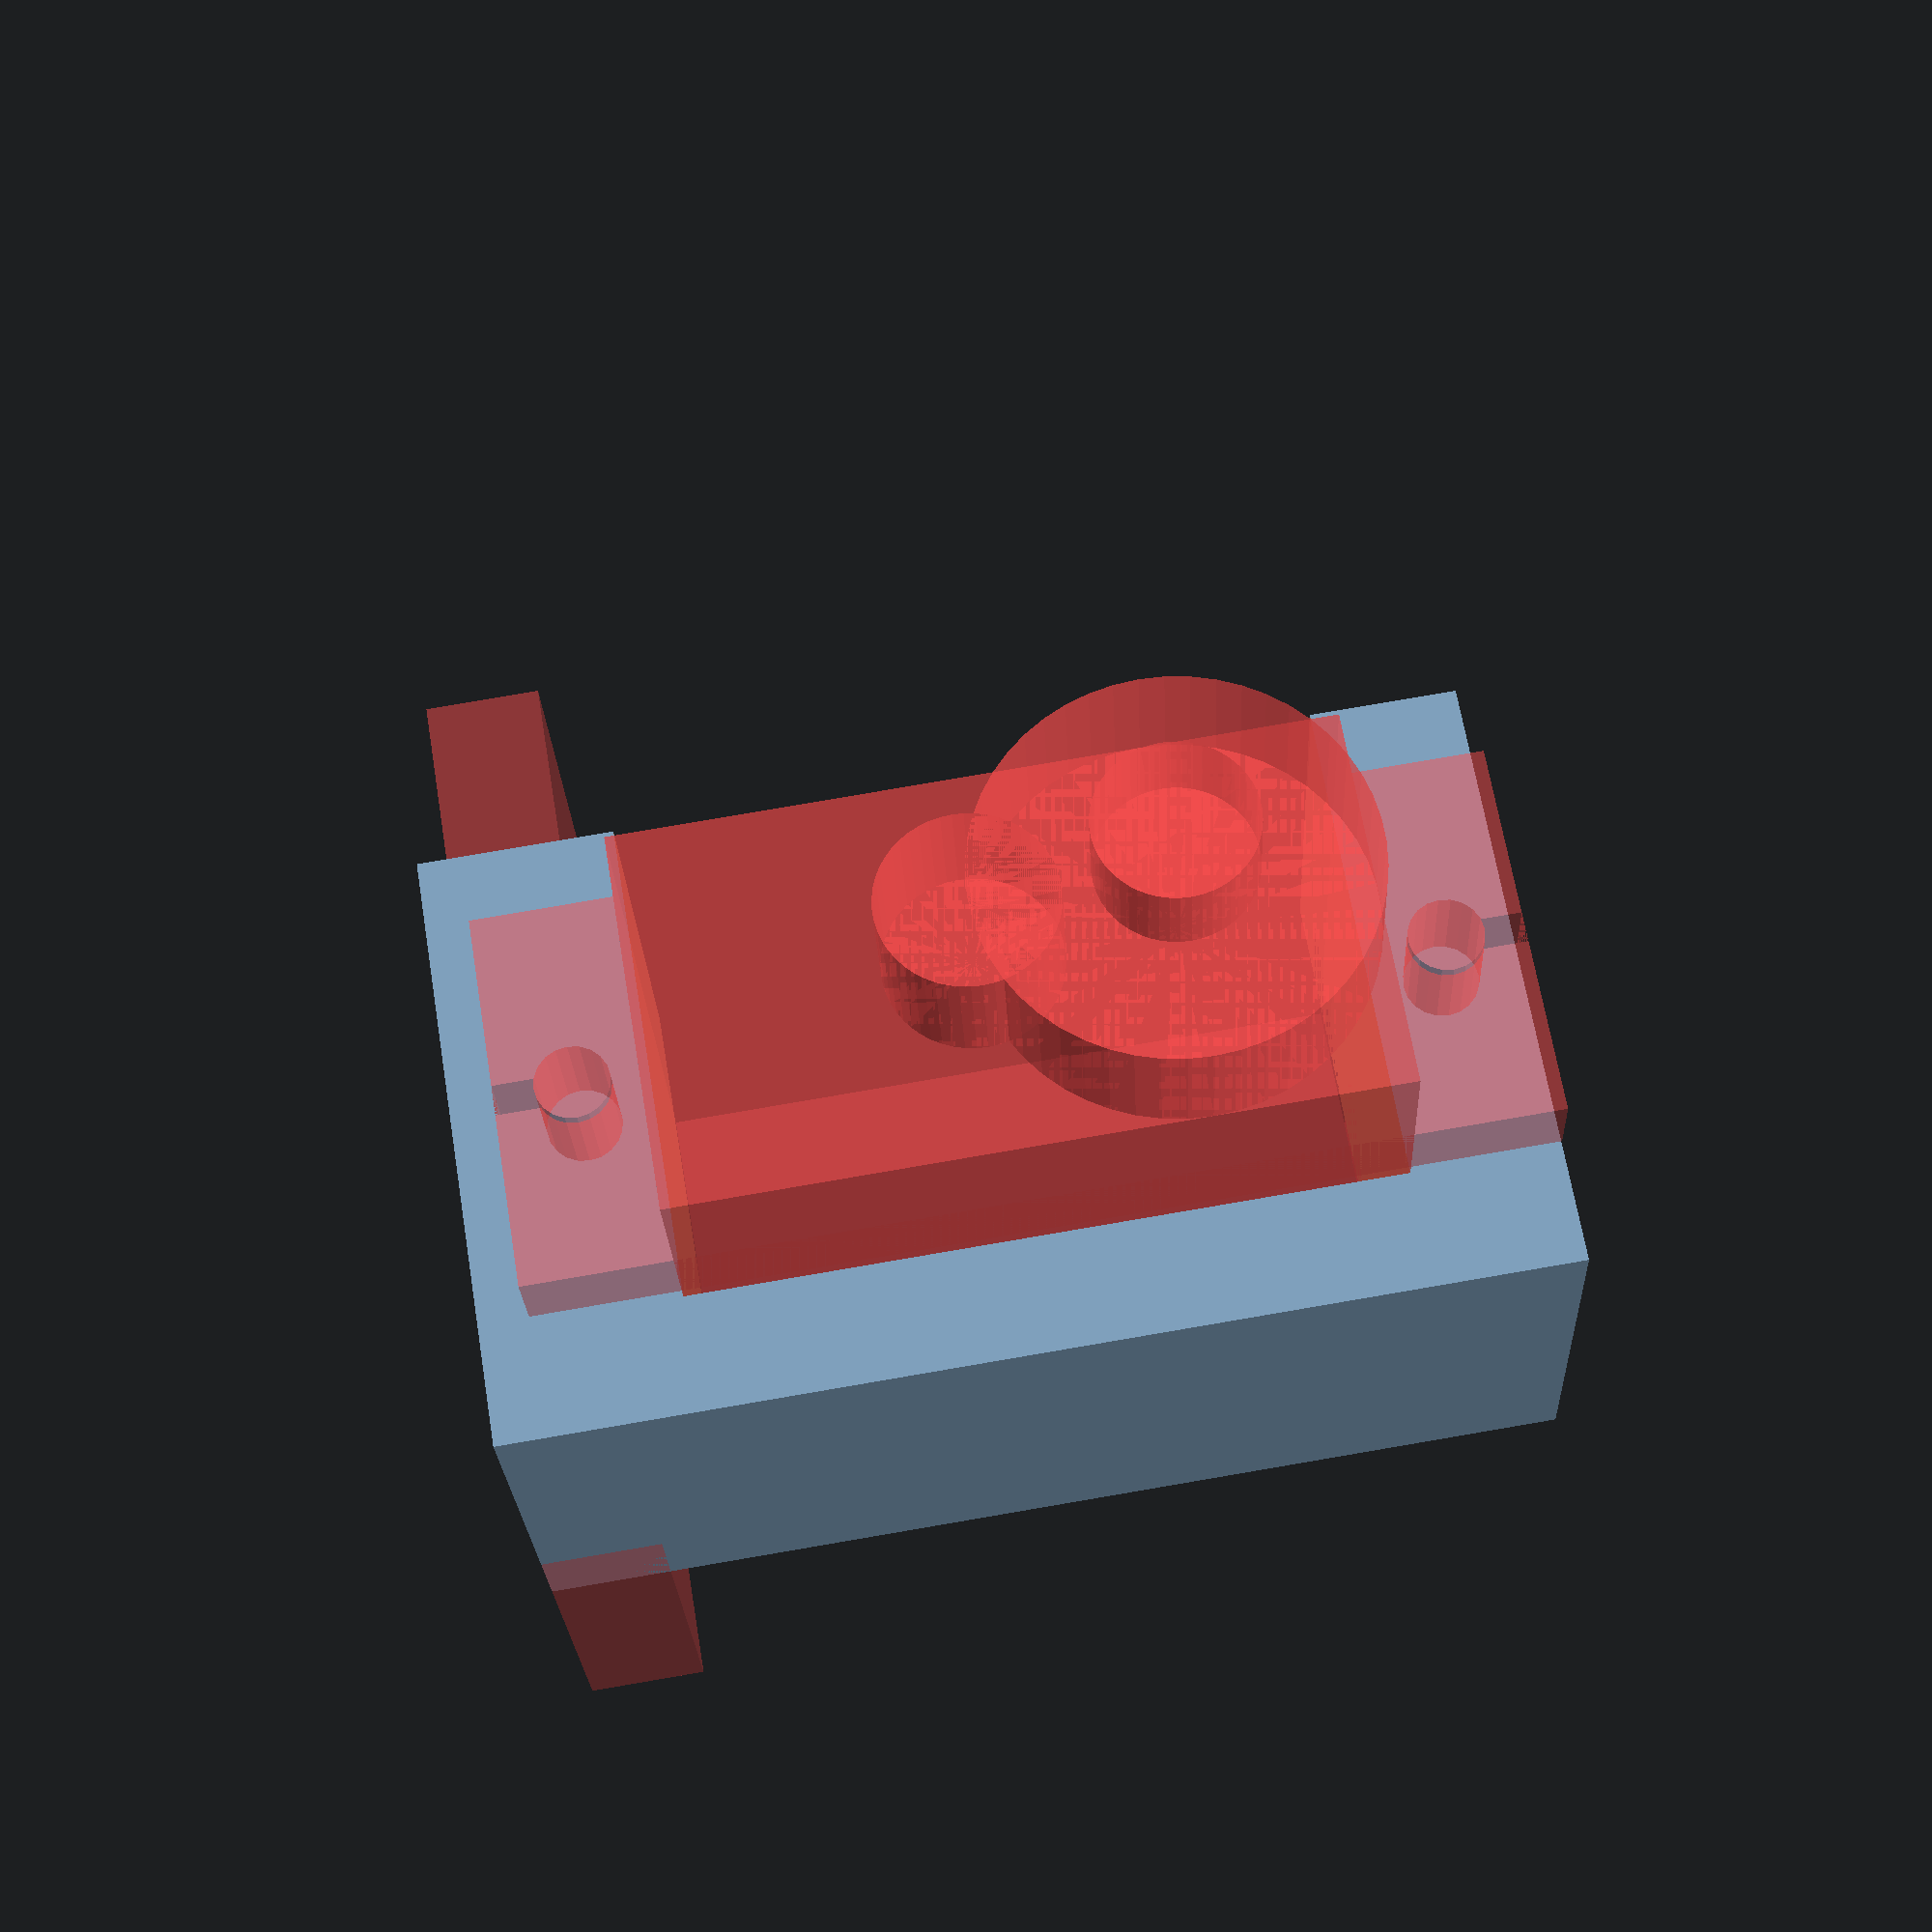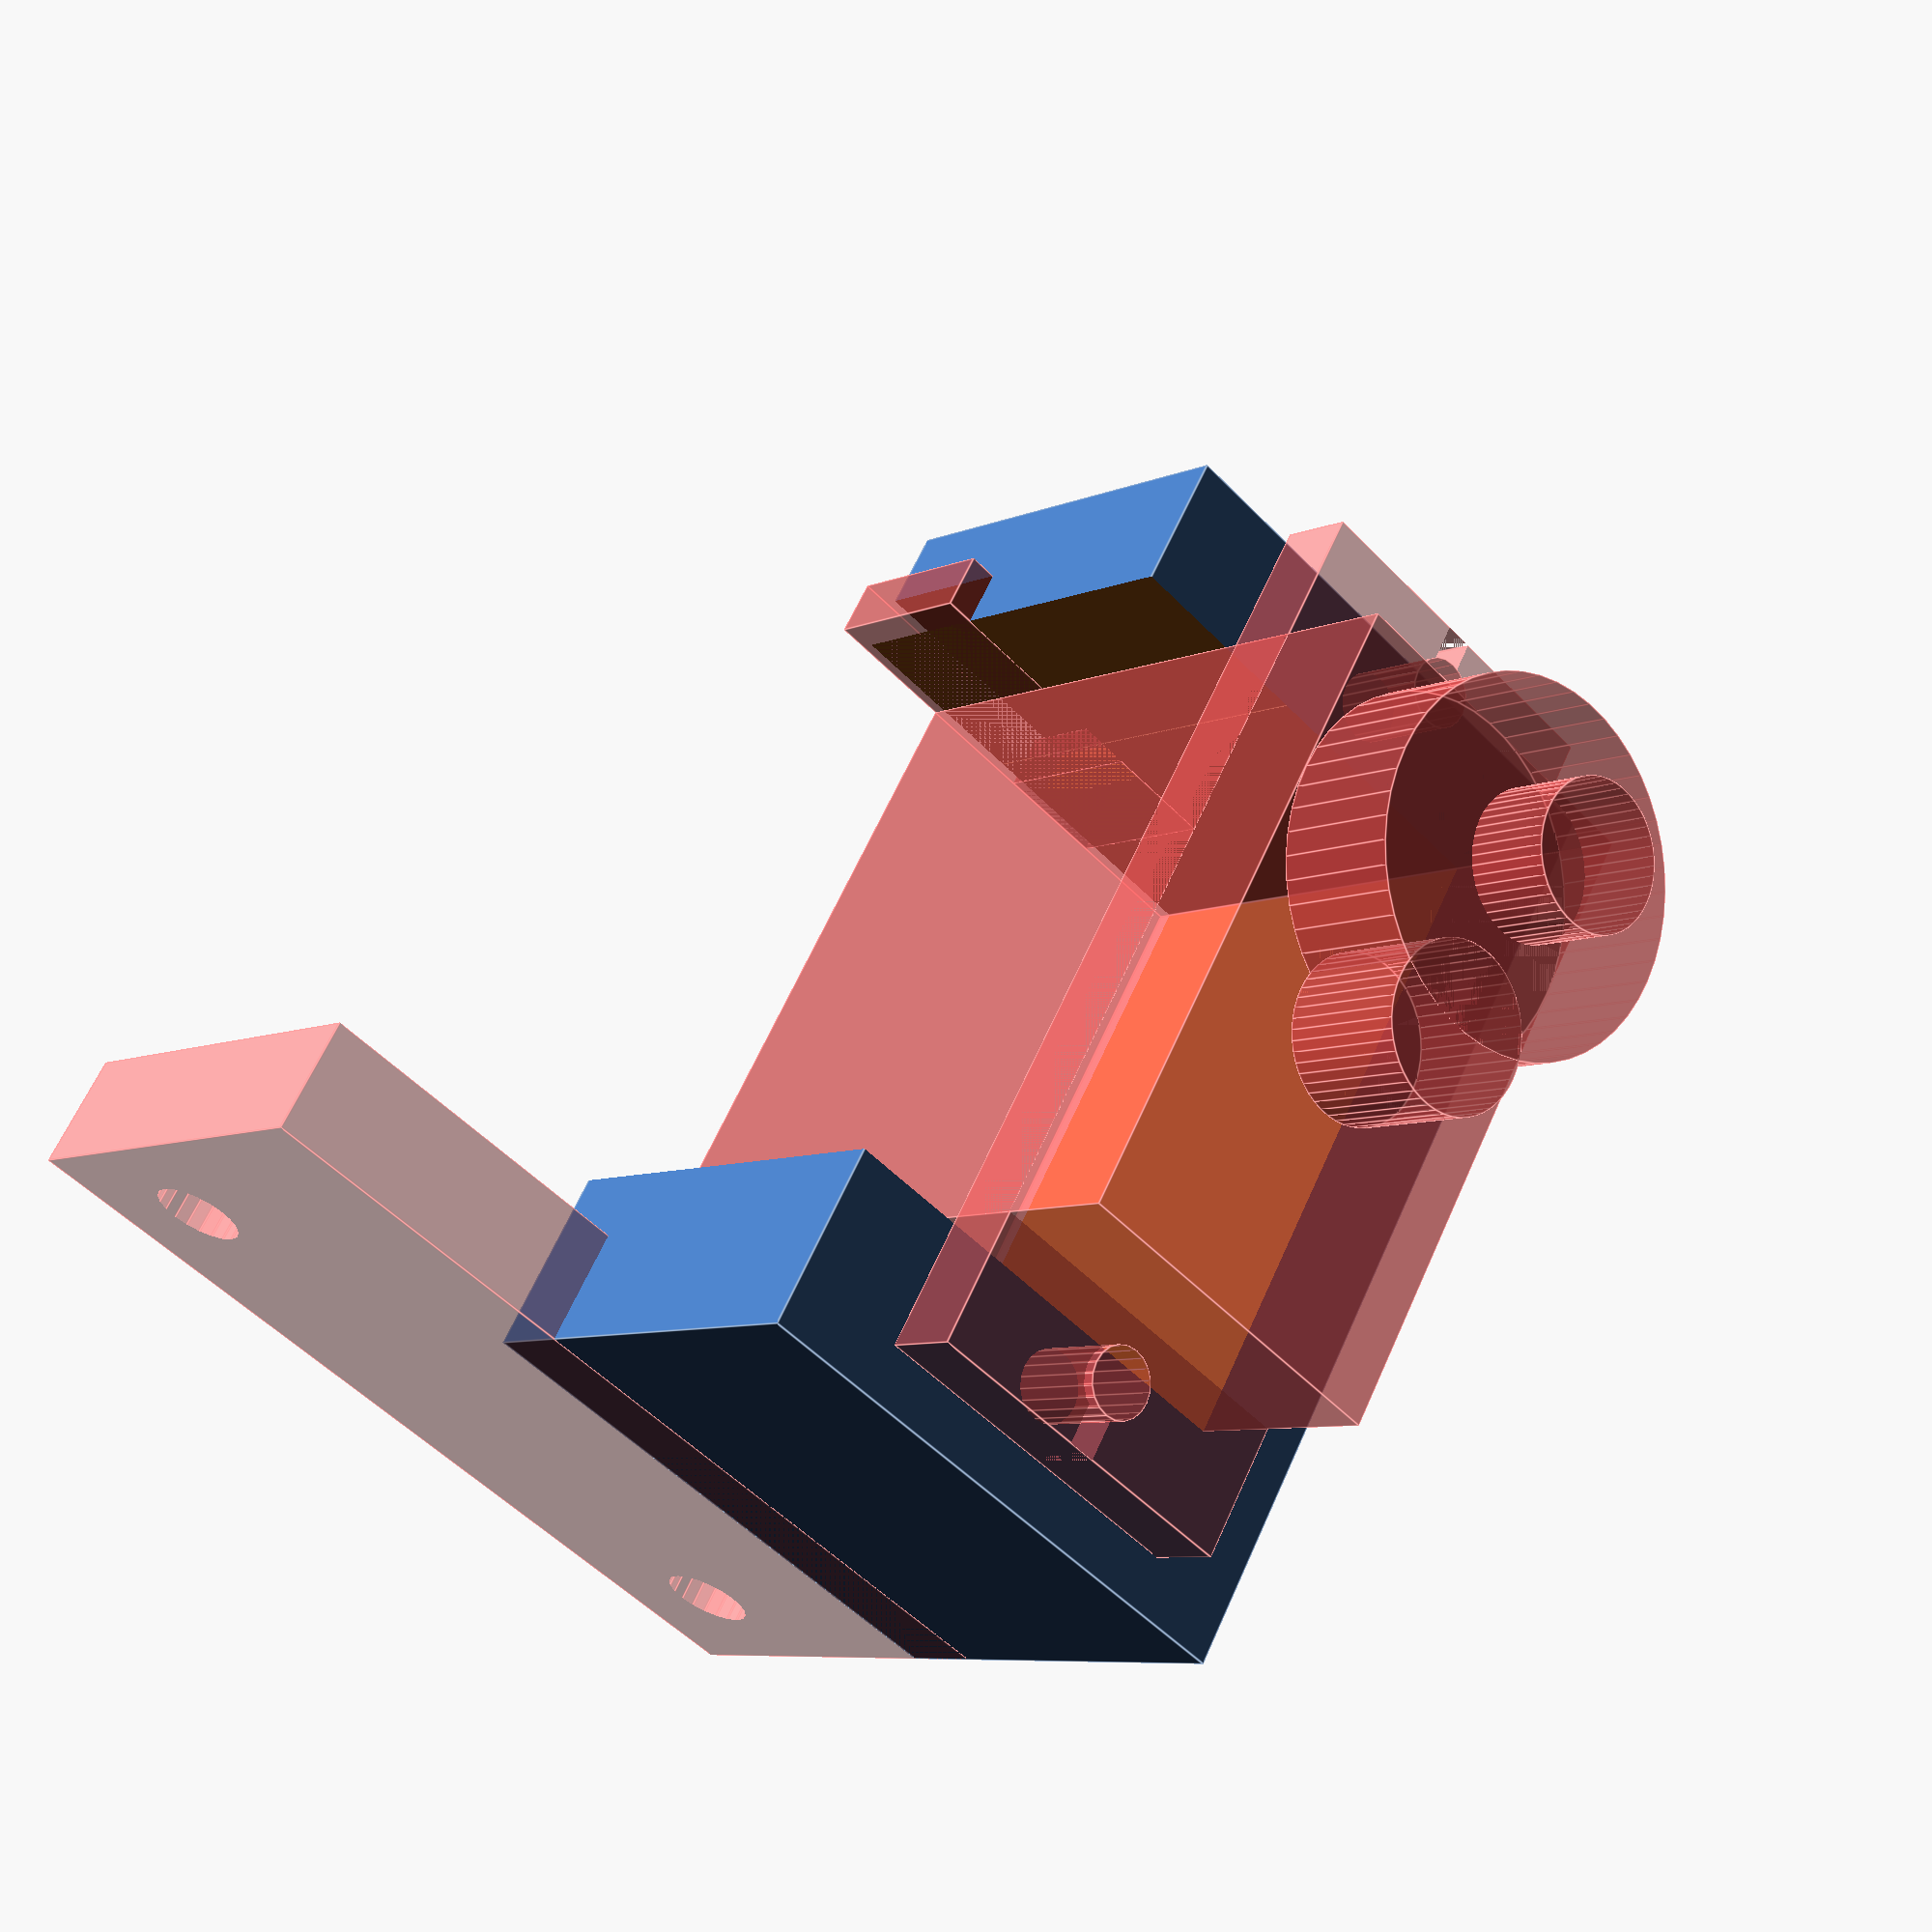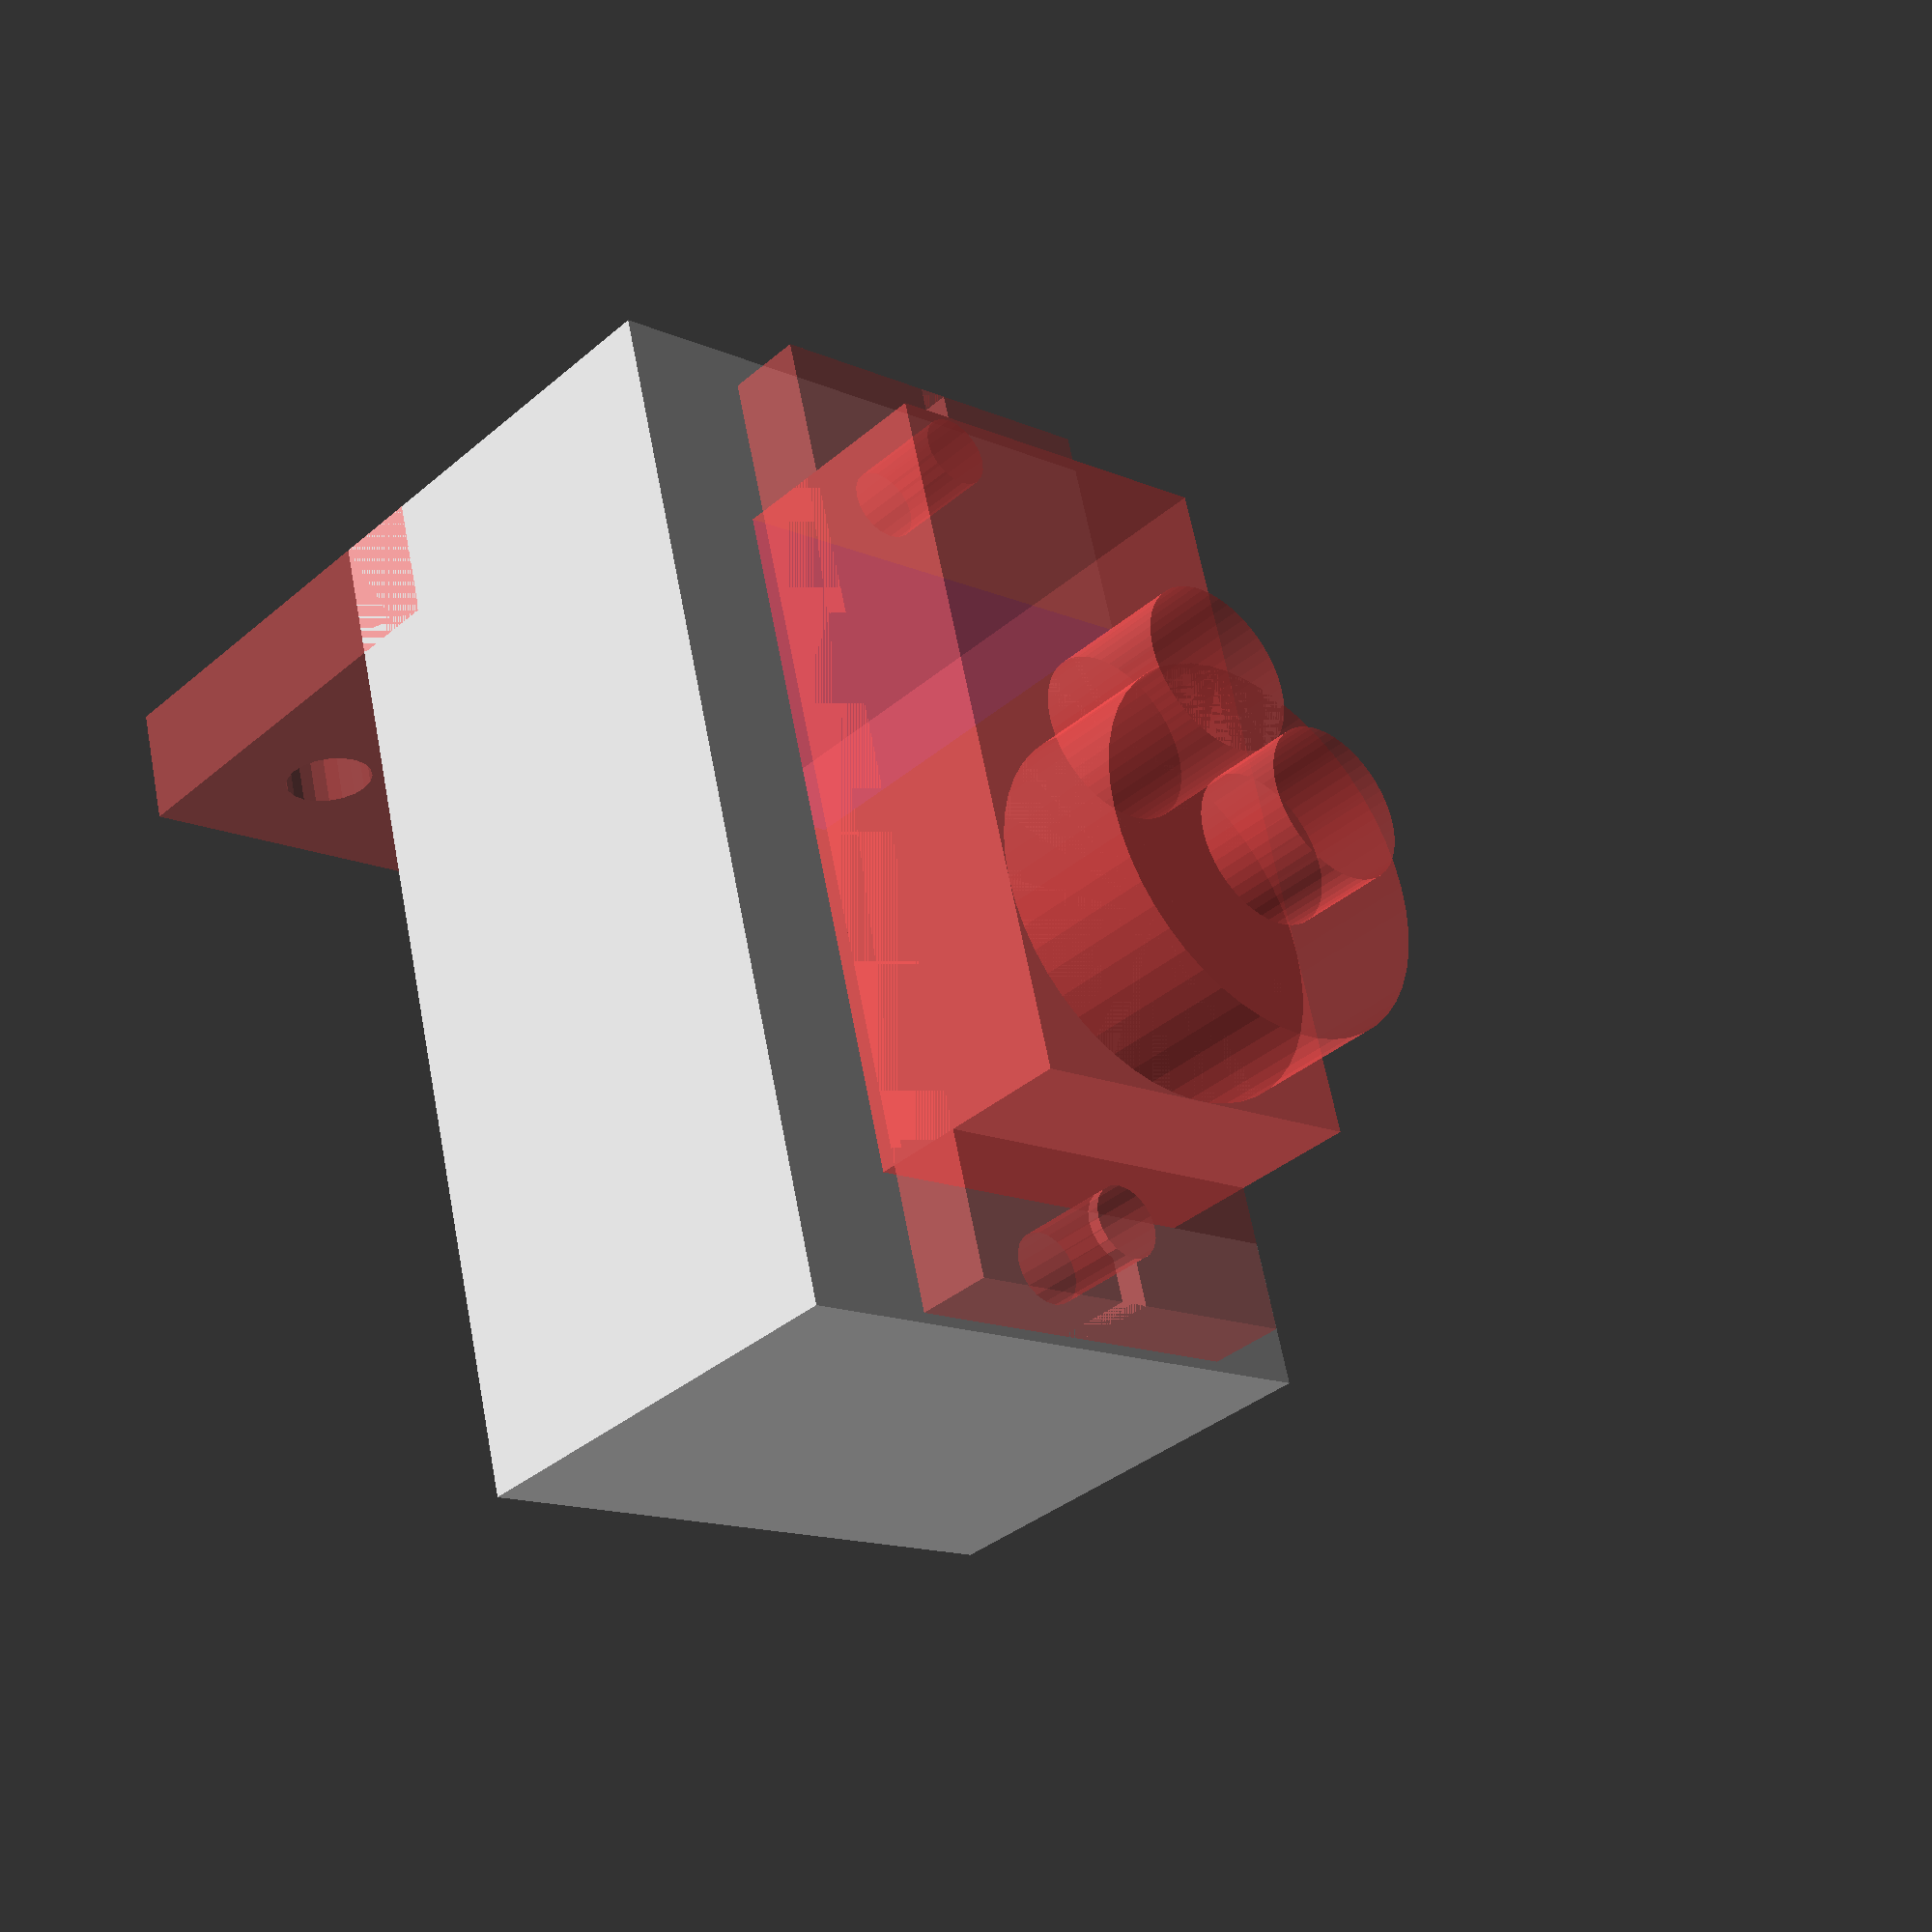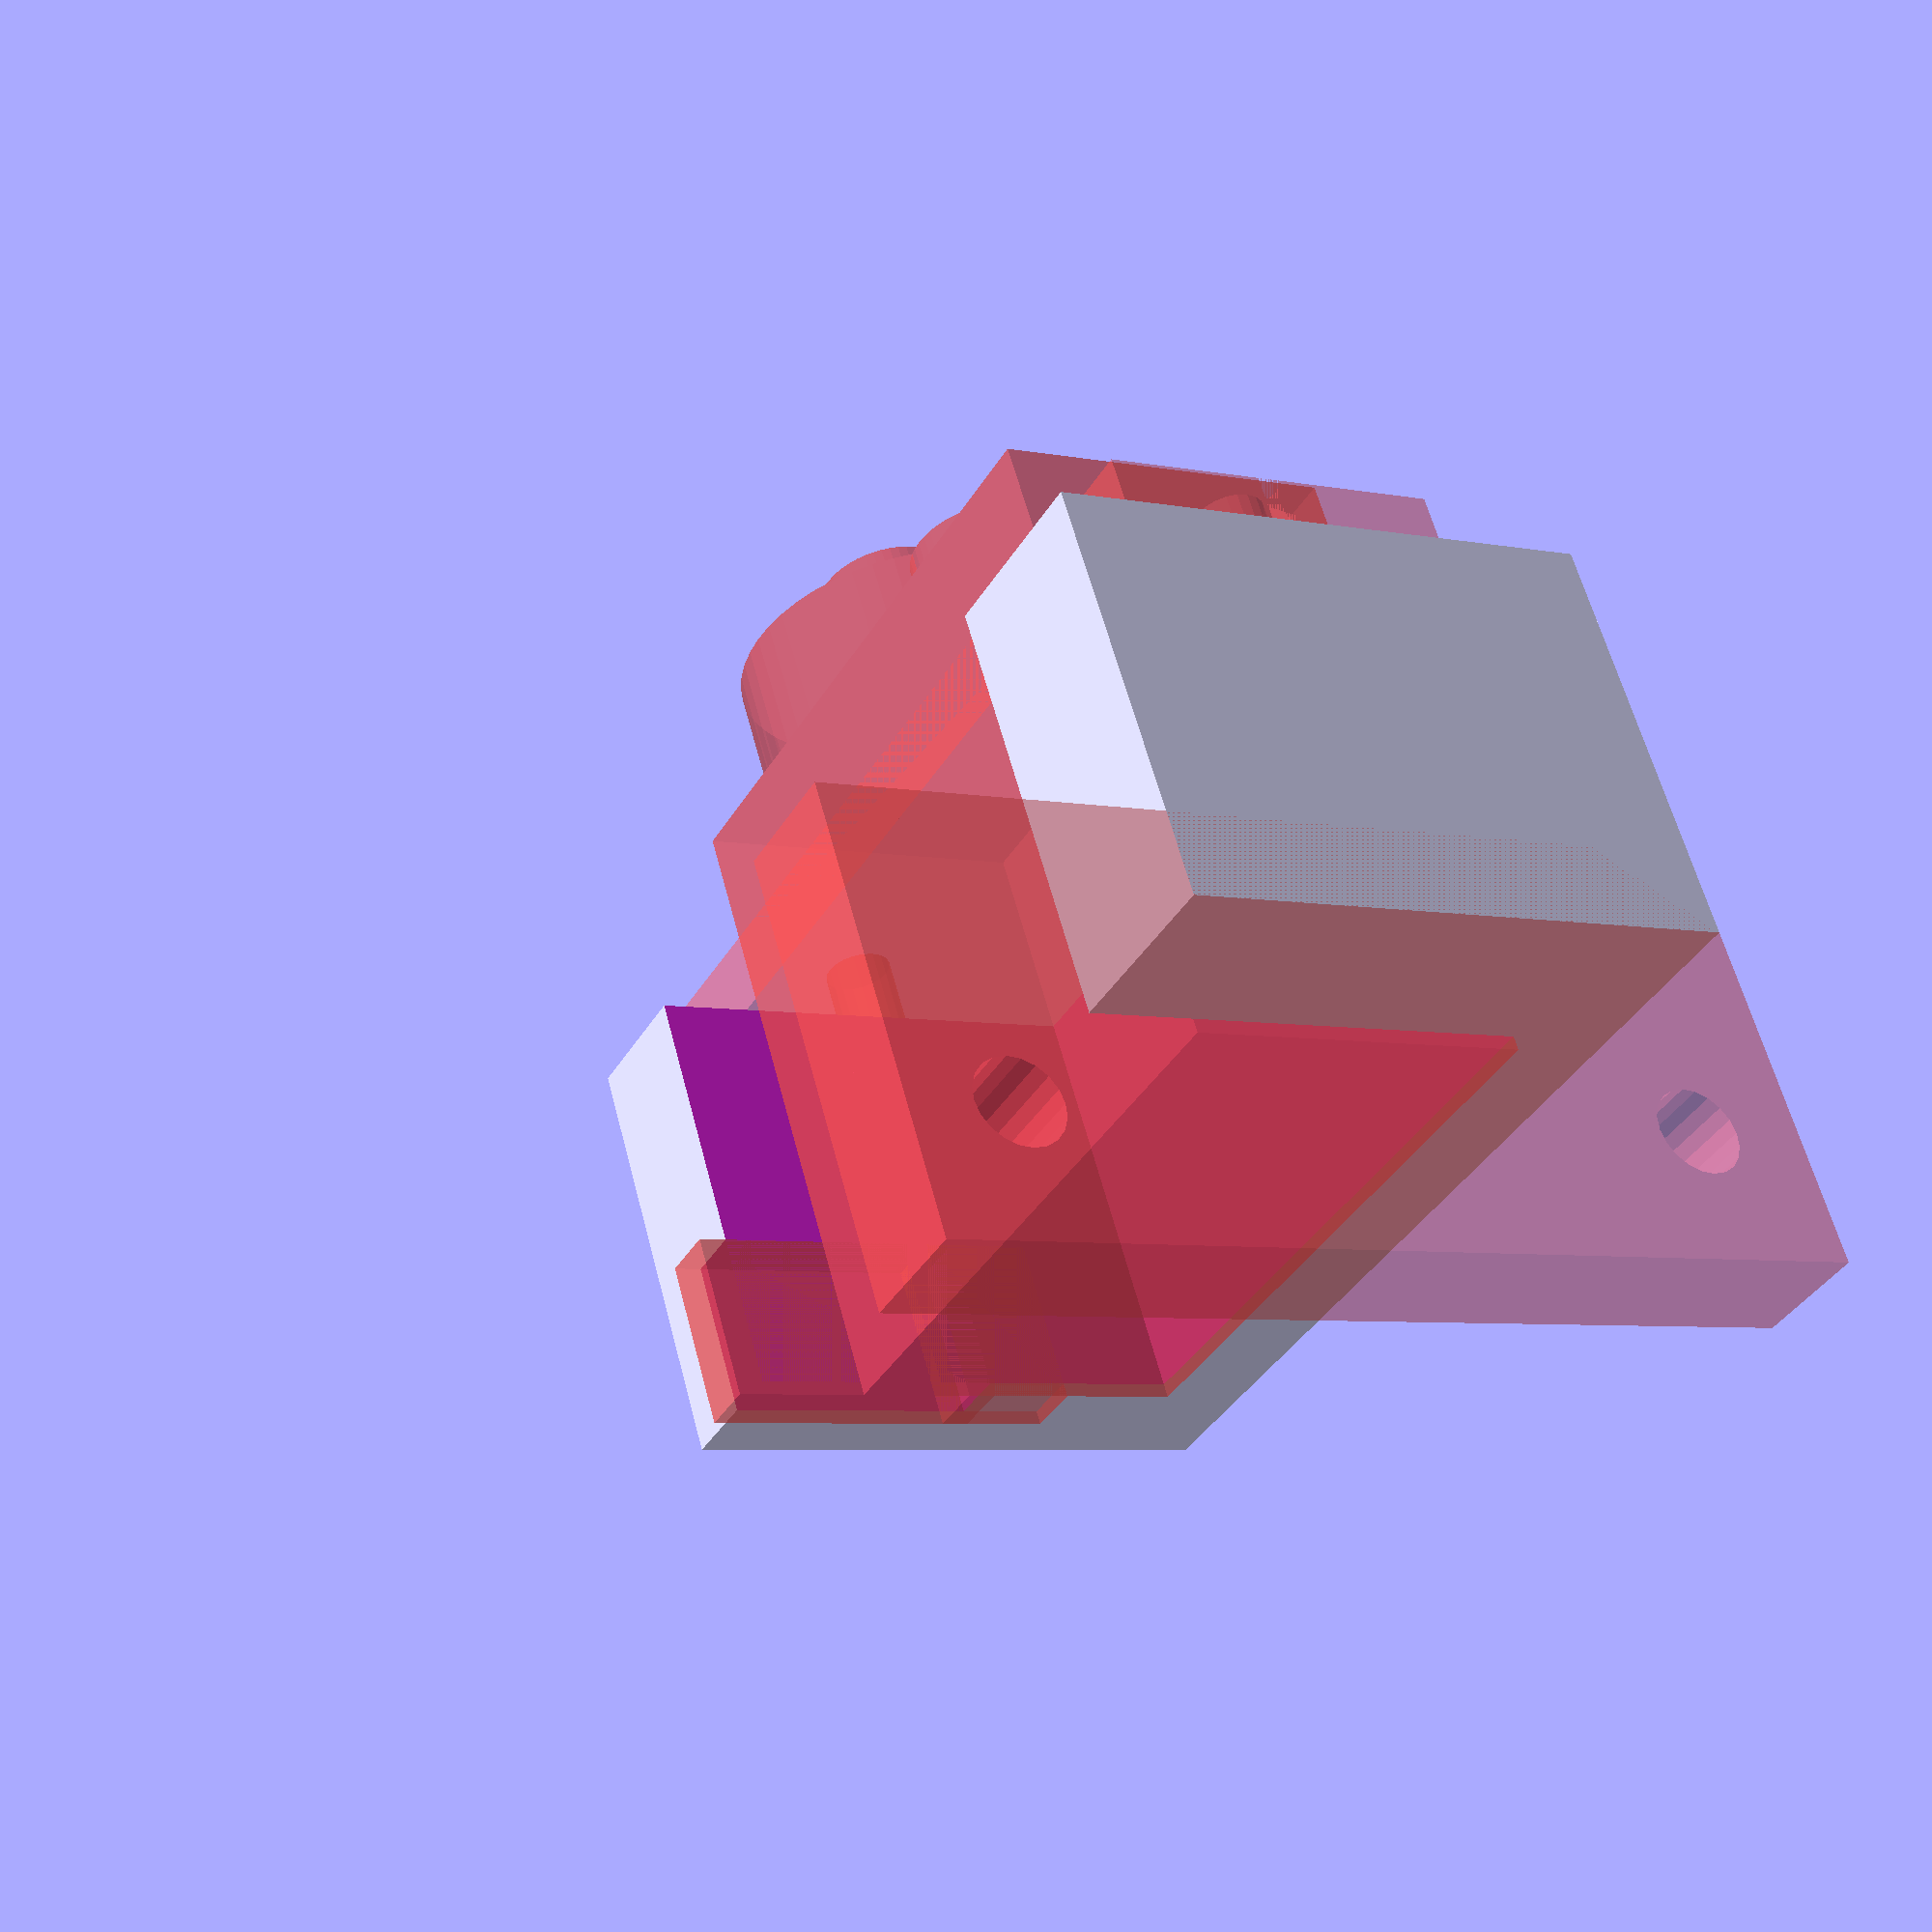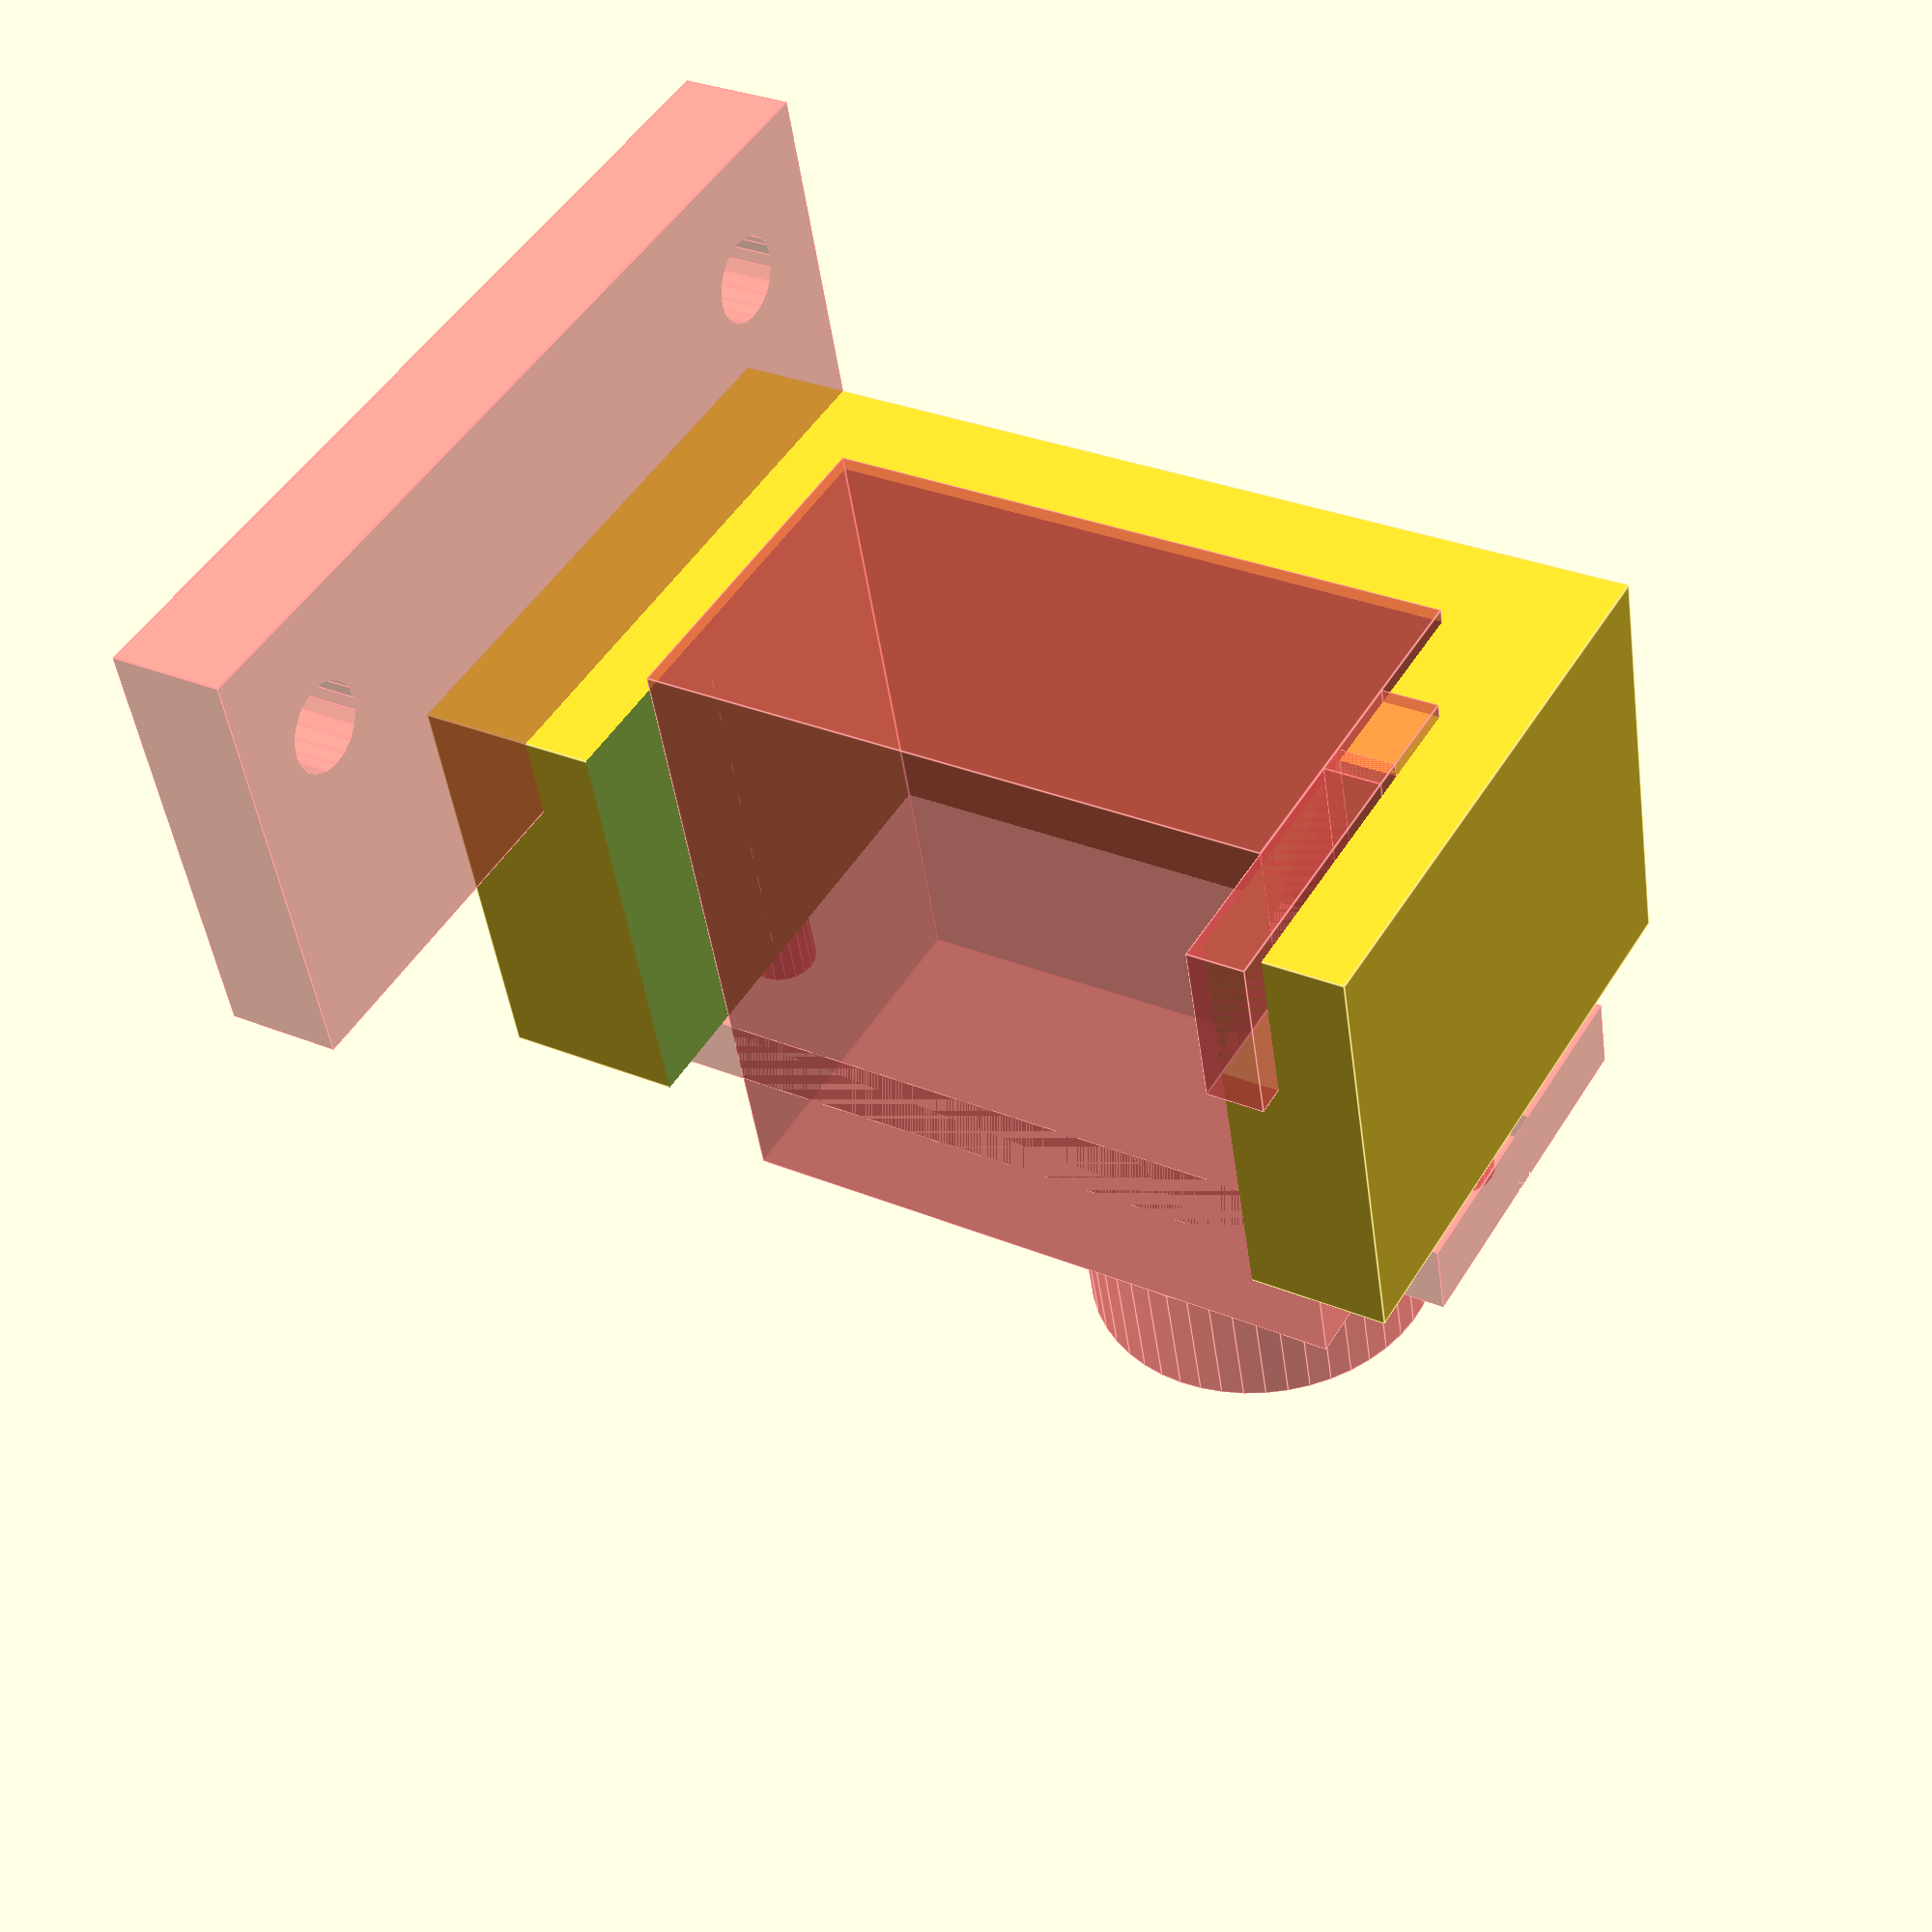
<openscad>
use <MCAD/triangles.scad>


// alternative printing position 
//translate([0, 0, 10]) rotate([0,-90,0])
rotate([-90,0,0])
union() {
    translate([10,-12.6, 0]) triangle(12.1, 12, 4);
    difference() {
        translate([6,-20, 2]) #cube([32,15,4], true);
        translate([-6,-23, -1]) #cylinder(r=3/2, h=6, $fn=20);
        translate([-6+24.3,-23, -1]) #cylinder(r=3/2, h=6, $fn=20);
    }
    
    translate([0,0, 34-11]) difference() {
        translate([0,-8, -6]) cube([20,15,34],true);
        #MicroServoSG90(0,[-90,0,0],1,2);
        translate([8,-8, -5.2]) cube([10,16,22.8],true);
        translate([6,-13, 7.2]) #cube([10,6,2],true);
    }
}/**/


/**
 * Tower Pro Micro Servo SG90
 *
 * @param vector position The position vector
 * @param vector rotation The rotation vector
 * @param boolean screws If defined then "screws" will be added and when the module is differenced() from something if will have holes for the screws
 * @param number cable_start : 0:no cable, 1: horizontal cable start 2:vertical cable start
 */
module MicroServoSG90(position, rotation, screws = 0, cable_start = 0)
{
	servoX = 12.4;
	servoY = 22.8;
	servoZ = 22.8;
	earsY = 32.3;

	translate(position) 
	{
		rotate(rotation) 
		{
			translate([0,-0.5*servoX,-16]) union() 
			{
				/* Box */ 
				translate([-0.5*servoX,0,0]) cube([servoX, servoY, servoZ], false); 
				
				/* Ears */
				translate([-0.5*servoX,-0.5*(earsY-servoY),16]) 
				{ 
					difference() {
						cube([servoX, earsY, 2.6], false);
						translate([servoX/2,earsY-2.5,-1]) cylinder(r=2.4/2, h=6, $fn=20);
						translate([servoX/2,2.5,-1]) cylinder(r=2.4/2, h=6, $fn=20);
						translate([servoX/2-0.5,earsY-2,-1]) cube([1,2,6]);
						translate([servoX/2-0.5,0,-1]) cube([1,2,6]);
					}
				}		
				/* Show Cable start */
				if (cable_start==1)  { #translate([-2,-6,4.5]) cube([4,6,1], false); } // horizontal
				if (cable_start==2)  { #translate([-2,-2,0]) cube([4,2,6], false); }   // Vertical

				/* Show screws */
				if (screws > 0) {
					translate([-0.5*servoX,-0.5*(earsY-servoY),16]) { 
						translate([servoX/2,earsY-2.5,-5]) #cylinder(r=2.4/2, h=8, $fn=20);
						translate([servoX/2,2.5,-5]) #cylinder(r=2.4/2, h=8, $fn=20);
					}
				}

				/* Top Gears */
				translate([0,servoX,servoZ])	   cylinder(d=5.6, h=4.5, $fn=50); 
				translate([0,0.5*servoX,servoZ])	cylinder(d=servoX, h=4.5, $fn=50);
				
				/* 	Axe */
				translate([0,0.5*servoX,servoZ])	cylinder(d=5, h=4.5+3 , $fn=50);
			}
		}
	}
}


</openscad>
<views>
elev=204.3 azim=99.4 roll=357.6 proj=p view=solid
elev=7.3 azim=328.8 roll=141.2 proj=p view=edges
elev=215.5 azim=14.6 roll=41.8 proj=p view=solid
elev=120.4 azim=28.5 roll=194.5 proj=p view=solid
elev=226.6 azim=300.5 roll=172.0 proj=p view=edges
</views>
